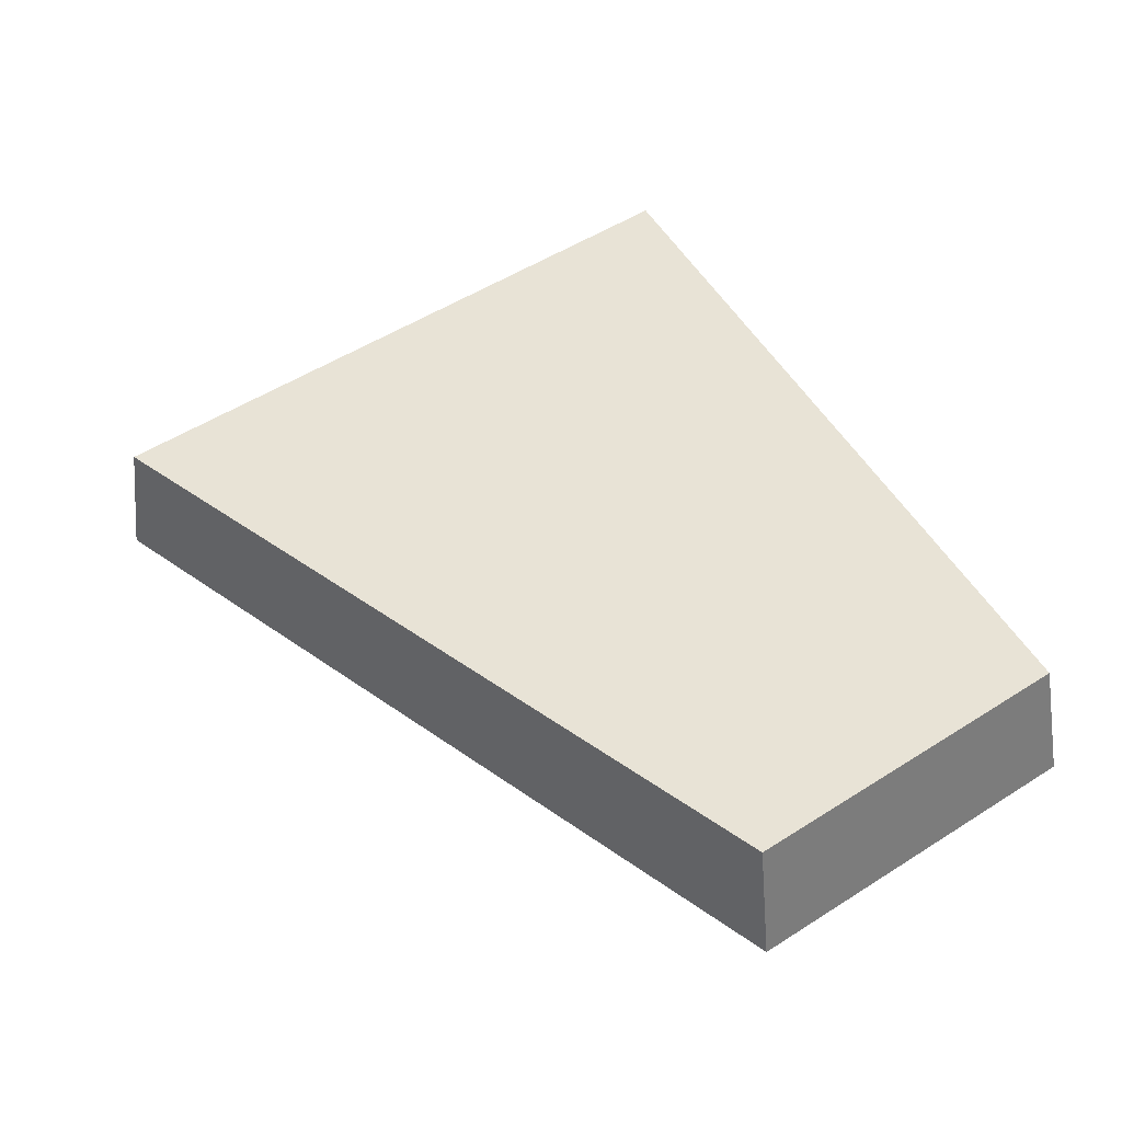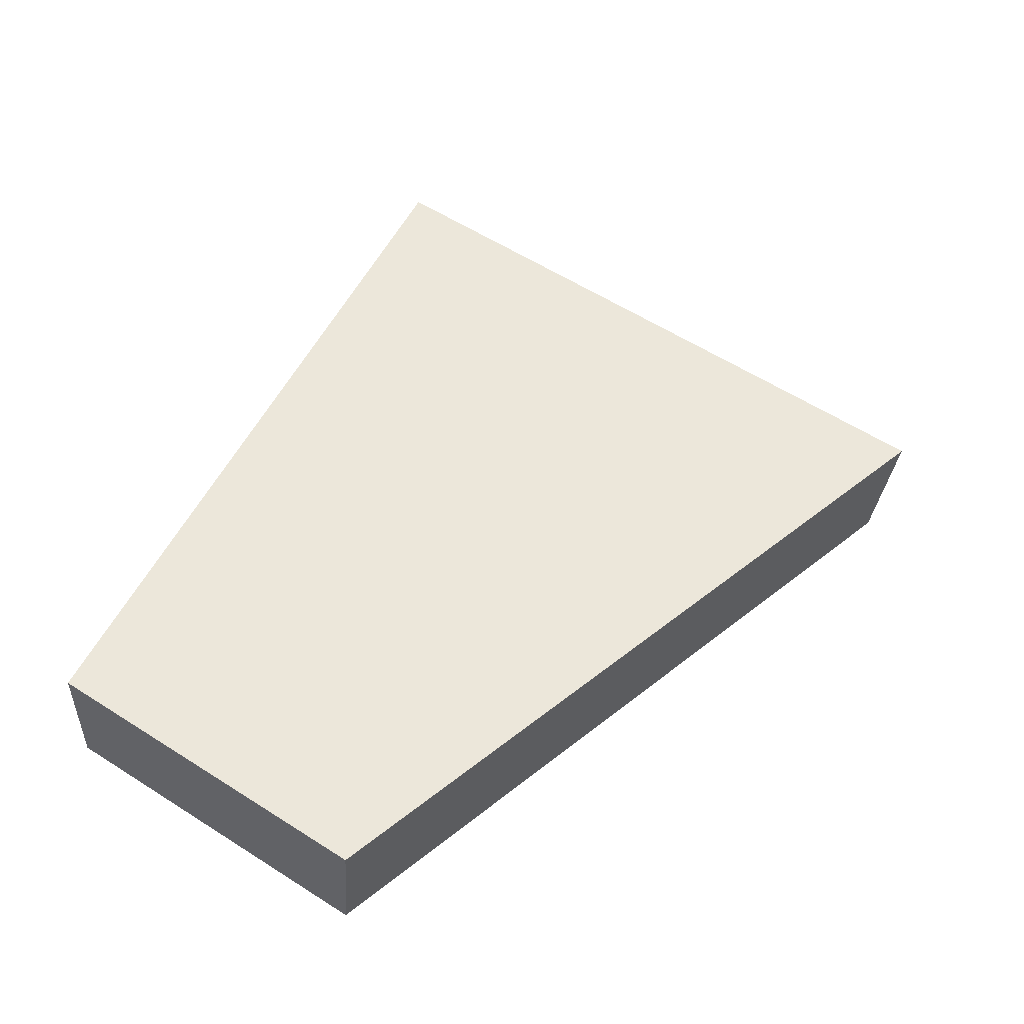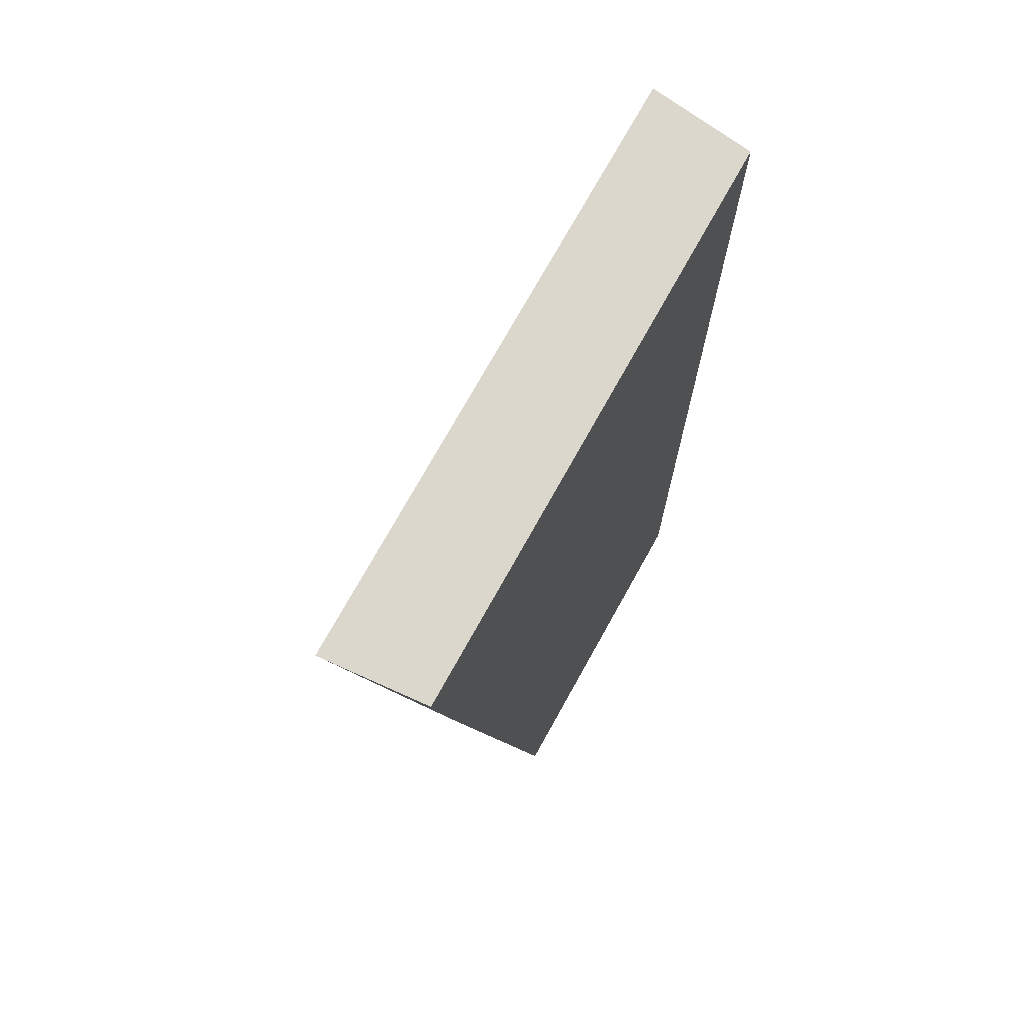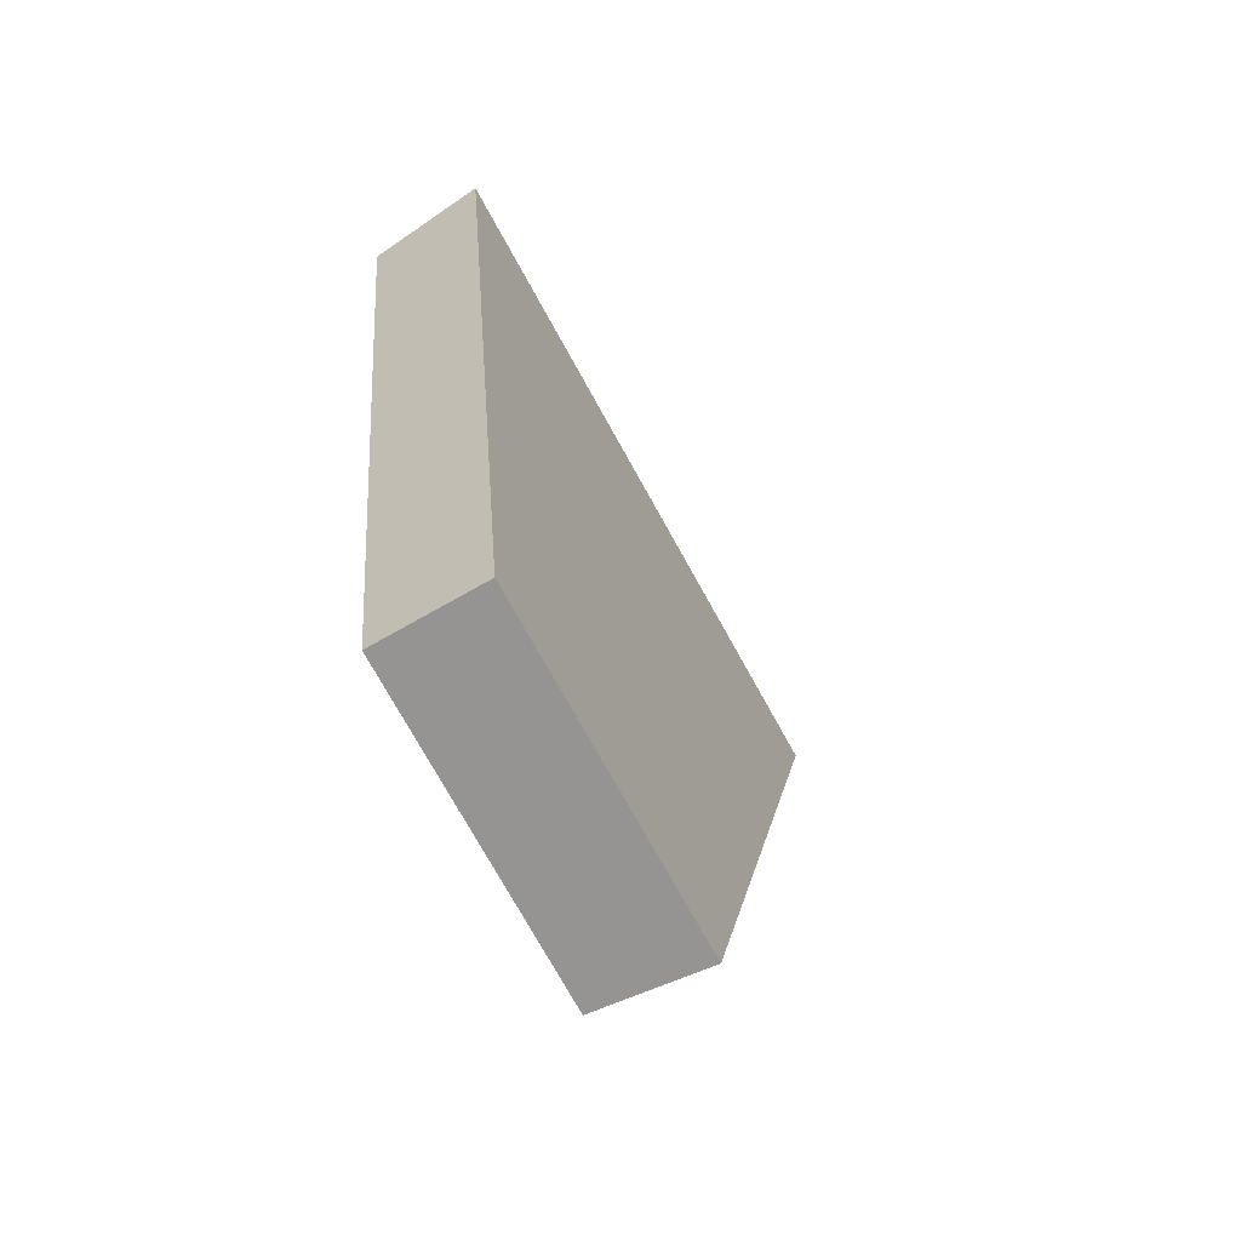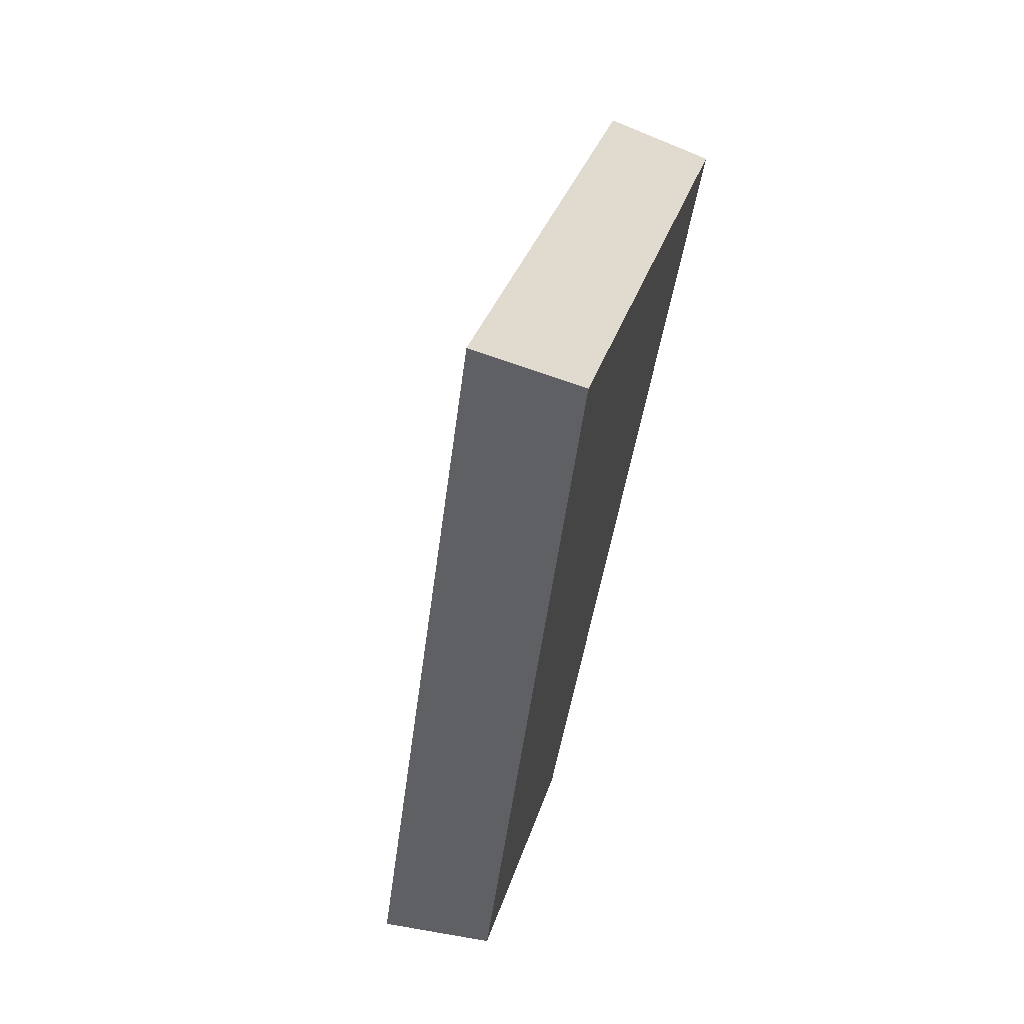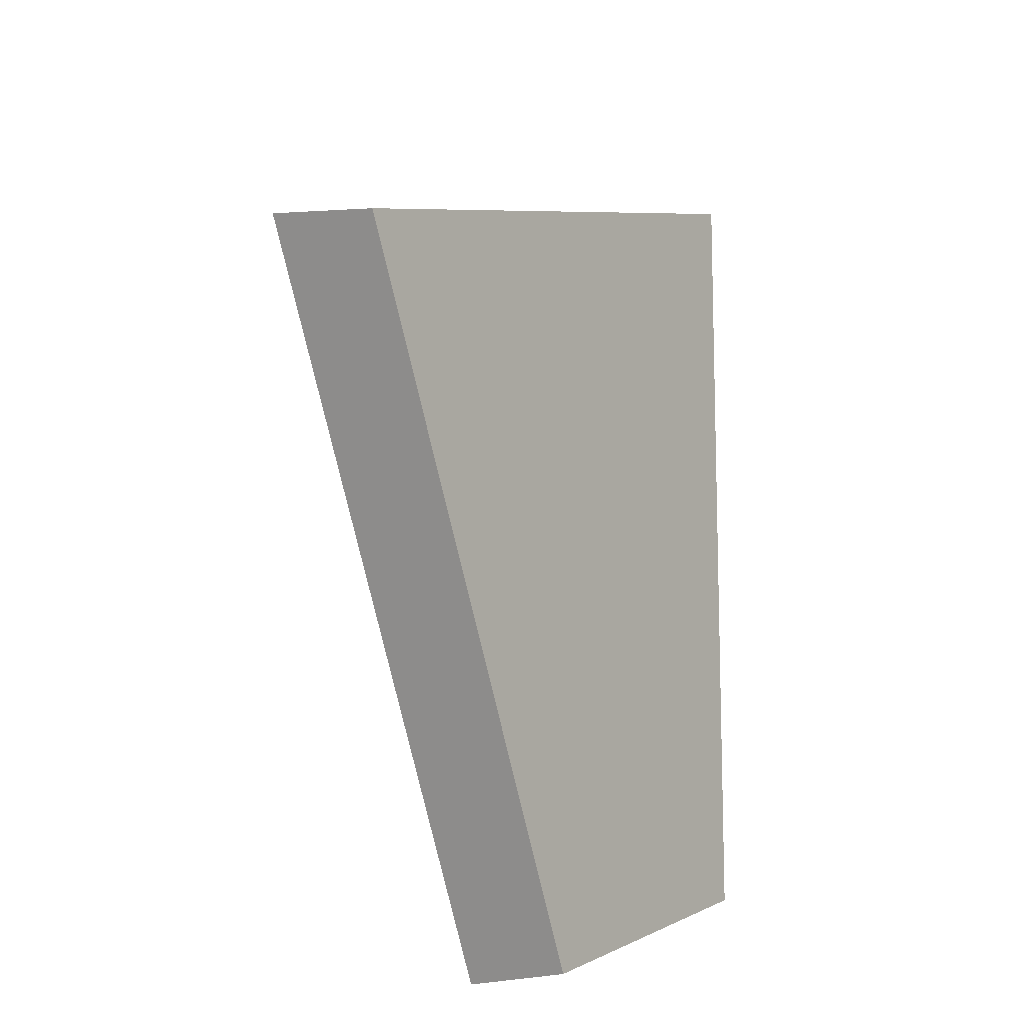
<metadata>
{"format":"obj","ext":"obj","renderer":"f3d","projection":"perspective","resolution":1024,"background":"white","views":[{"elev":-63.0,"azim":14.2,"up":"+Z"},{"elev":-26.3,"azim":-173.4,"up":"+Z"},{"elev":32.1,"azim":-54.3,"up":"+Z"},{"elev":-33.1,"azim":125.6,"up":"+Z"},{"elev":-7.5,"azim":-73.4,"up":"+Z"},{"elev":-36.6,"azim":-46.2,"up":"+Z"}]}
</metadata>
<code>
v 2.033 0.1186 2.503
v 2.024 0.1186 2.497
v 2.033 0.1229 2.488
v 2.037 0.1229 2.491
v 2.033 0.1247 2.489
v 2.033 0.1229 2.488
v 2.024 0.1186 2.497
v 2.024 0.1203 2.497
v 2.037 0.1247 2.492
v 2.037 0.1229 2.491
v 2.033 0.1229 2.488
v 2.033 0.1247 2.489
v 2.024 0.1203 2.497
v 2.024 0.1186 2.497
v 2.033 0.1186 2.503
v 2.032 0.1203 2.504
v 2.032 0.1203 2.504
v 2.033 0.1186 2.503
v 2.037 0.1229 2.491
v 2.037 0.1247 2.492
v 2.037 0.1247 2.492
v 2.033 0.1247 2.489
v 2.024 0.1203 2.497
v 2.032 0.1203 2.504
f 1 2 3
f 1 3 4
f 5 6 7
f 5 7 8
f 9 10 11
f 9 11 12
f 13 14 15
f 13 15 16
f 17 18 19
f 17 19 20
f 21 22 23
f 21 23 24

</code>
